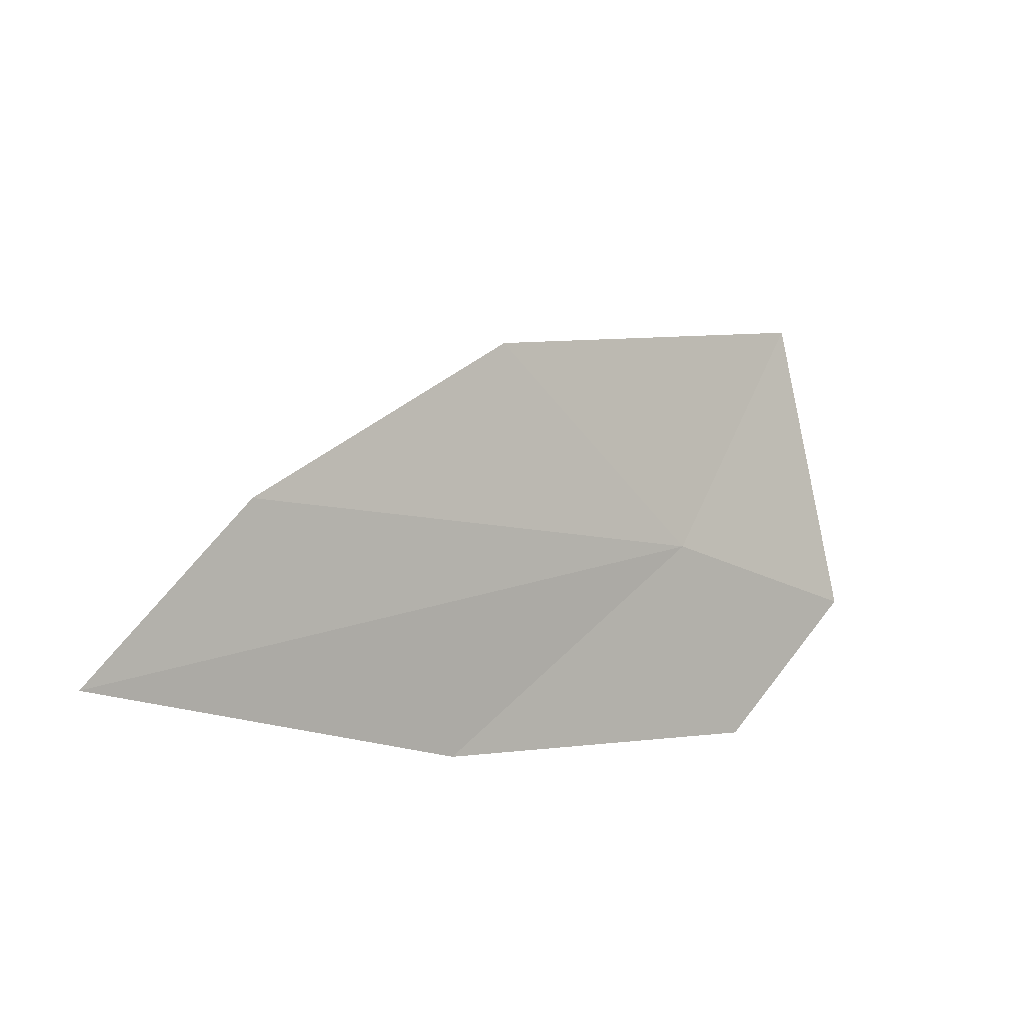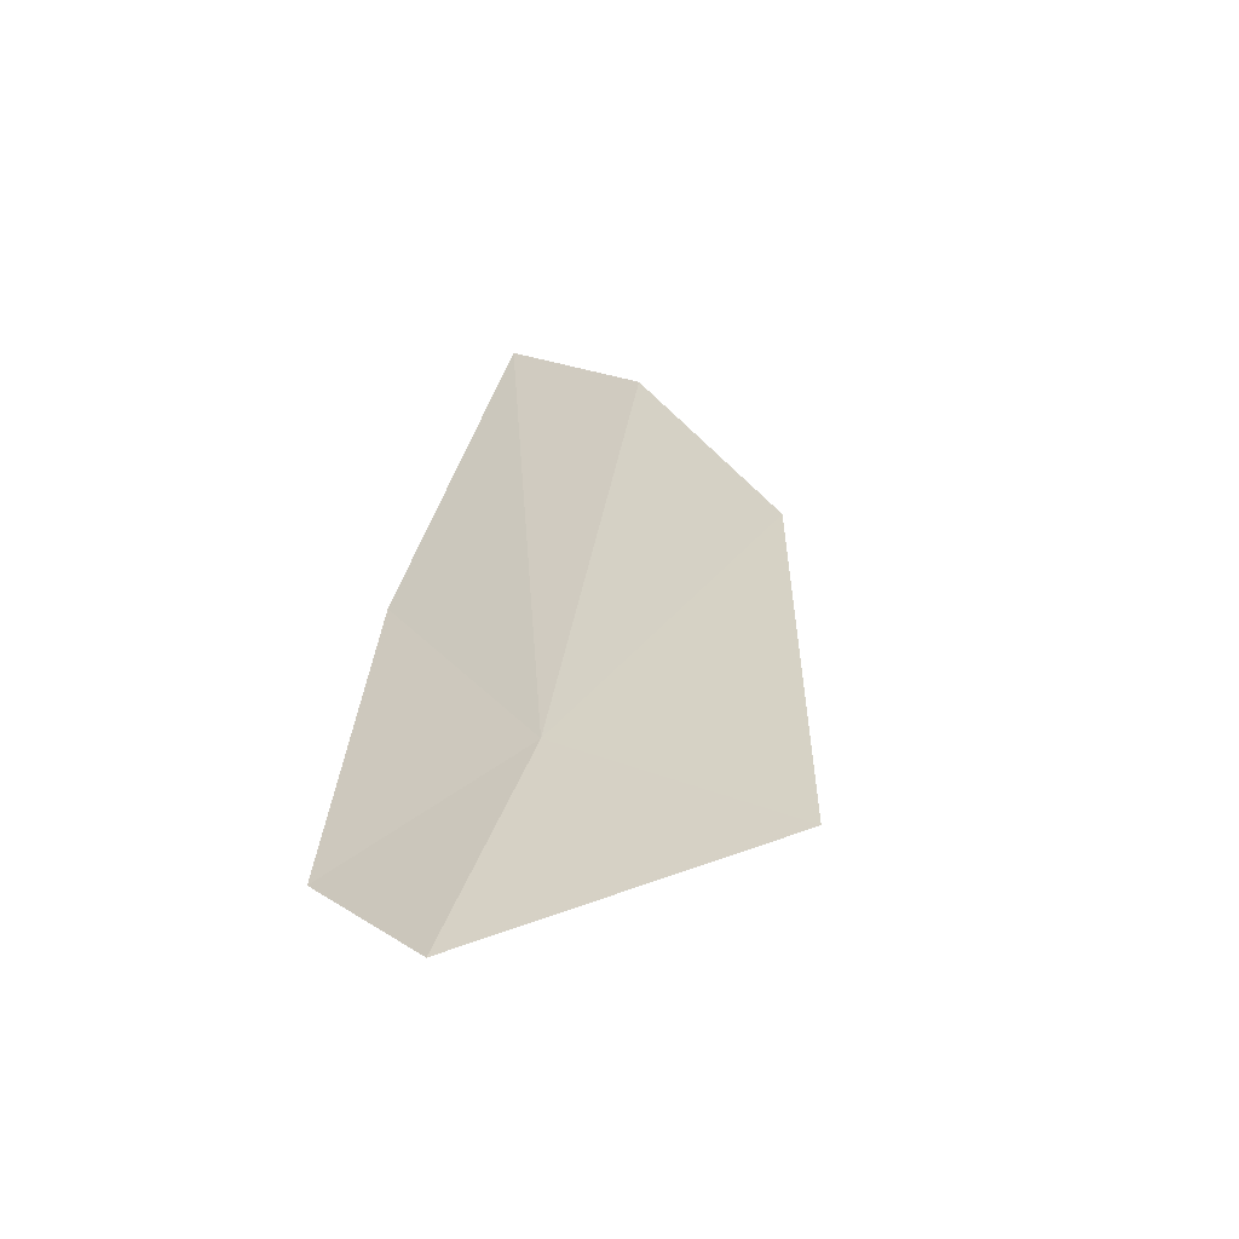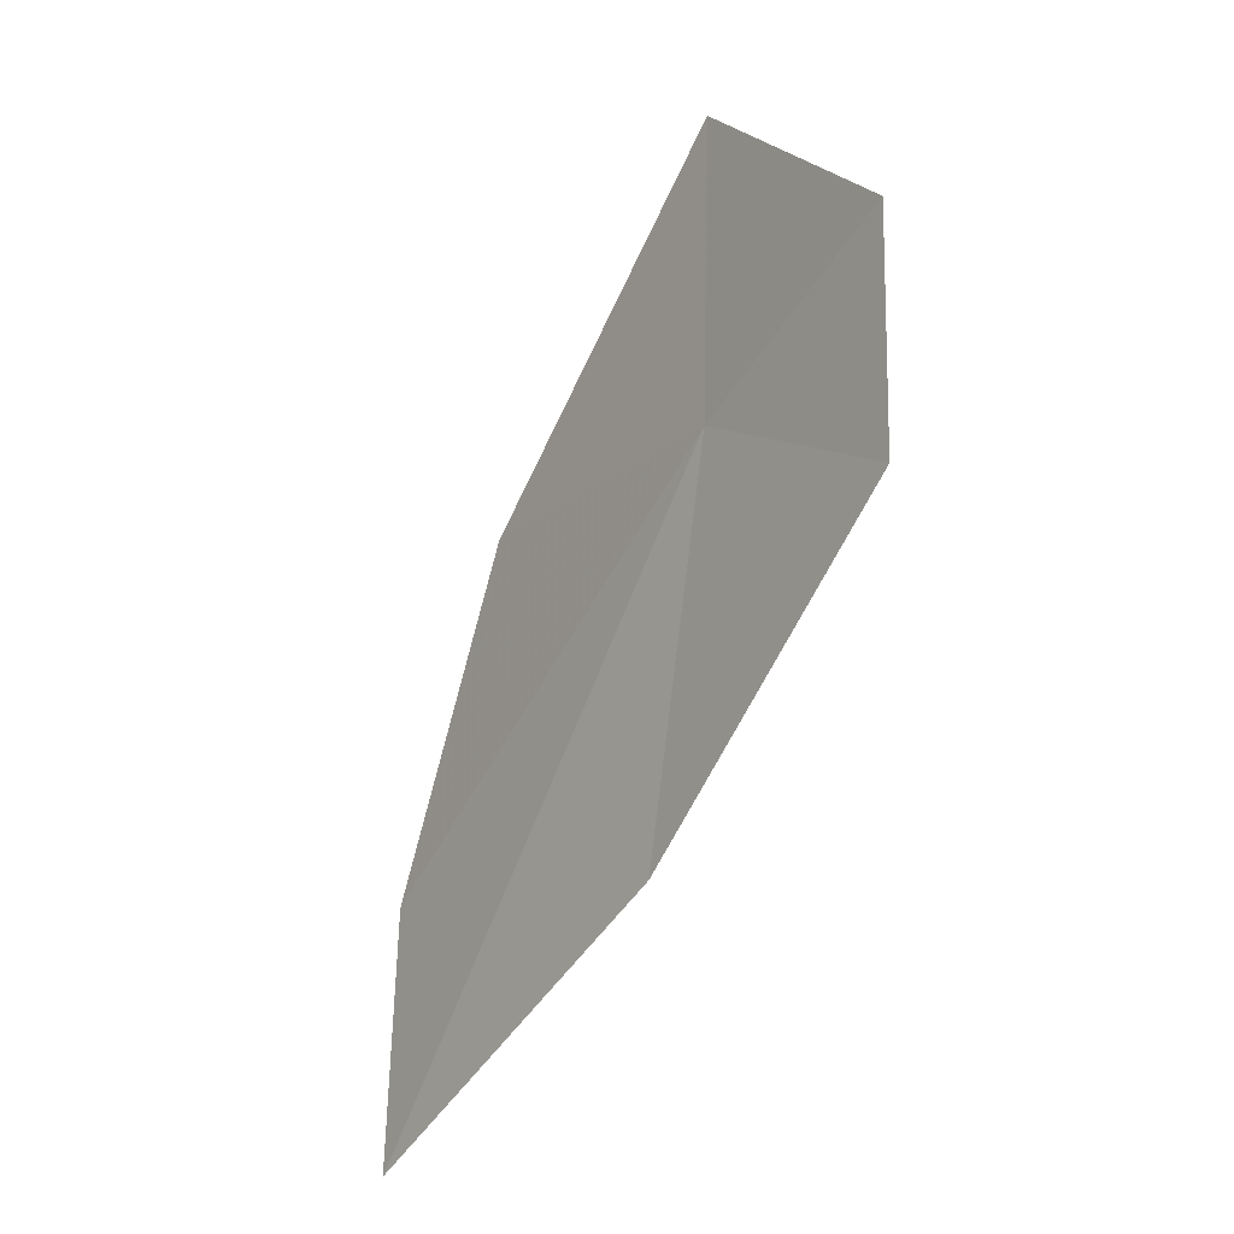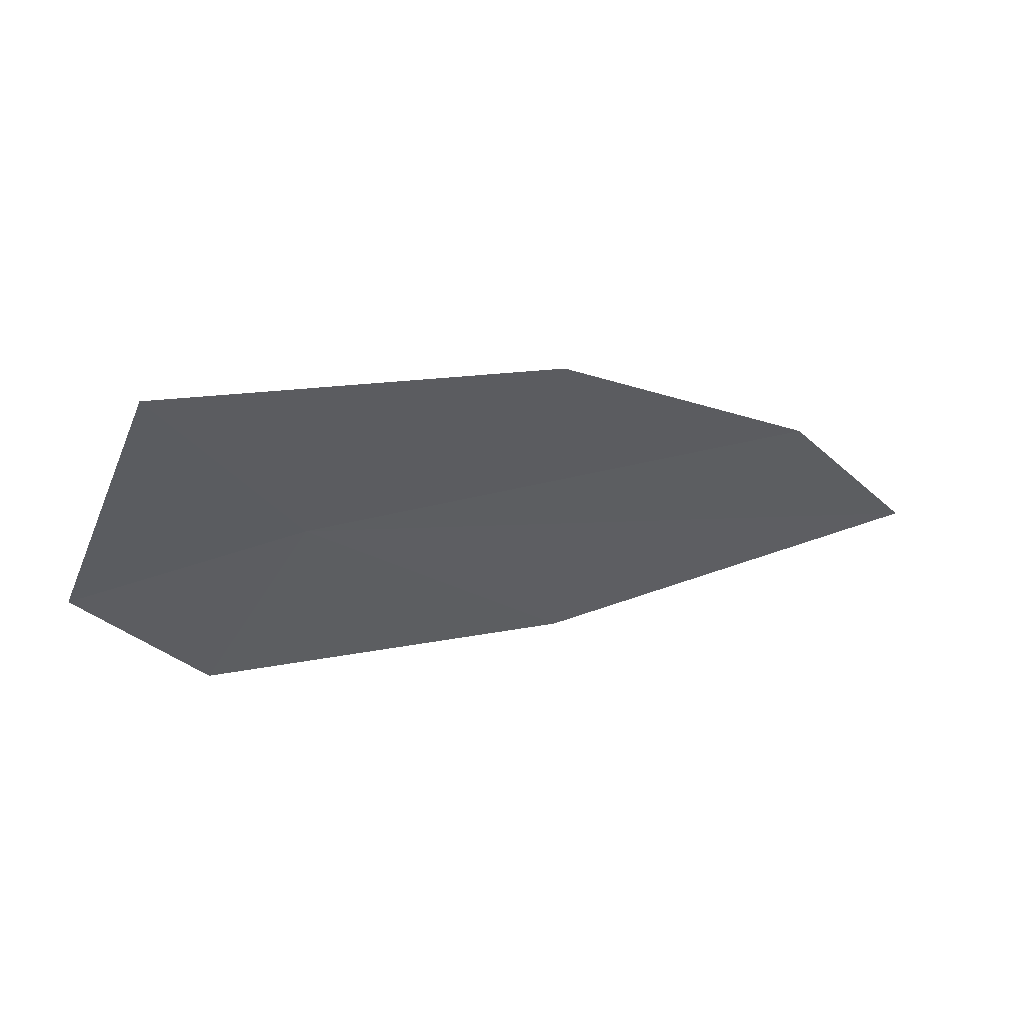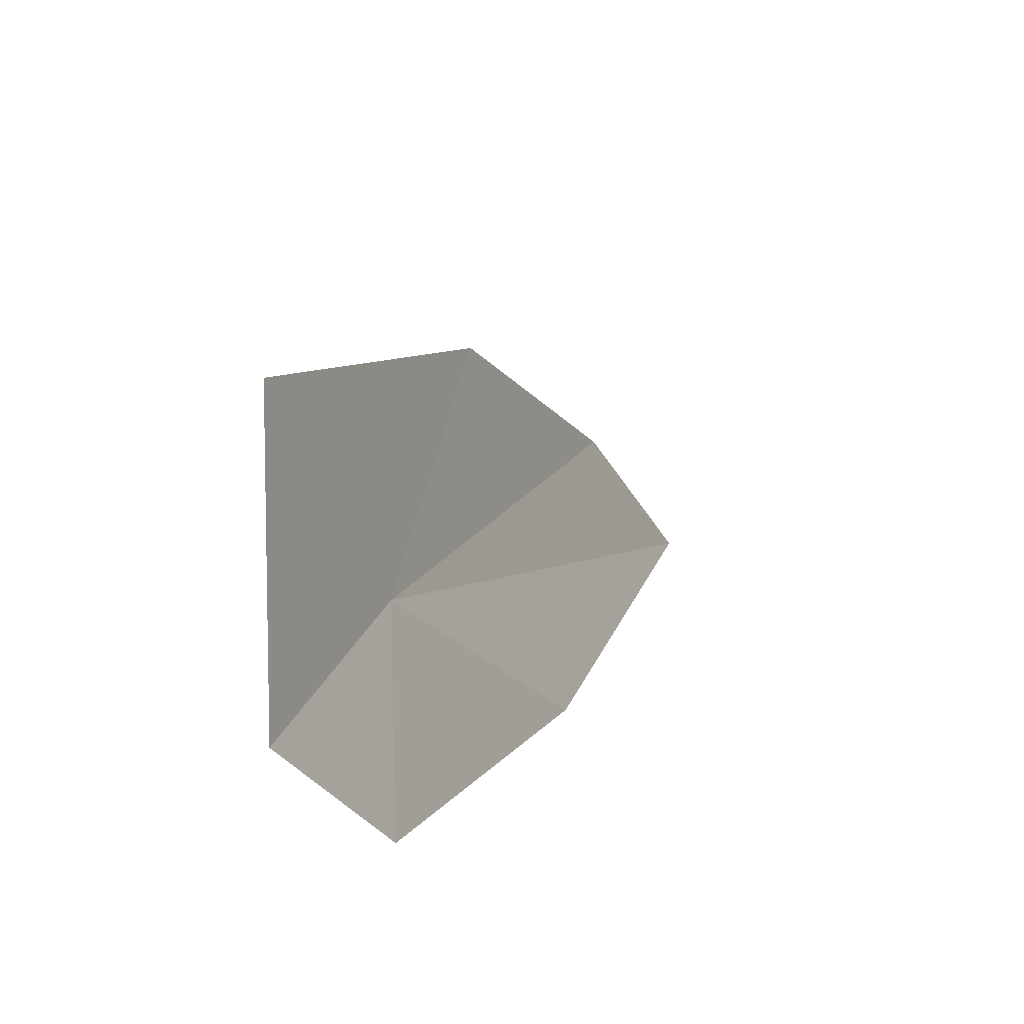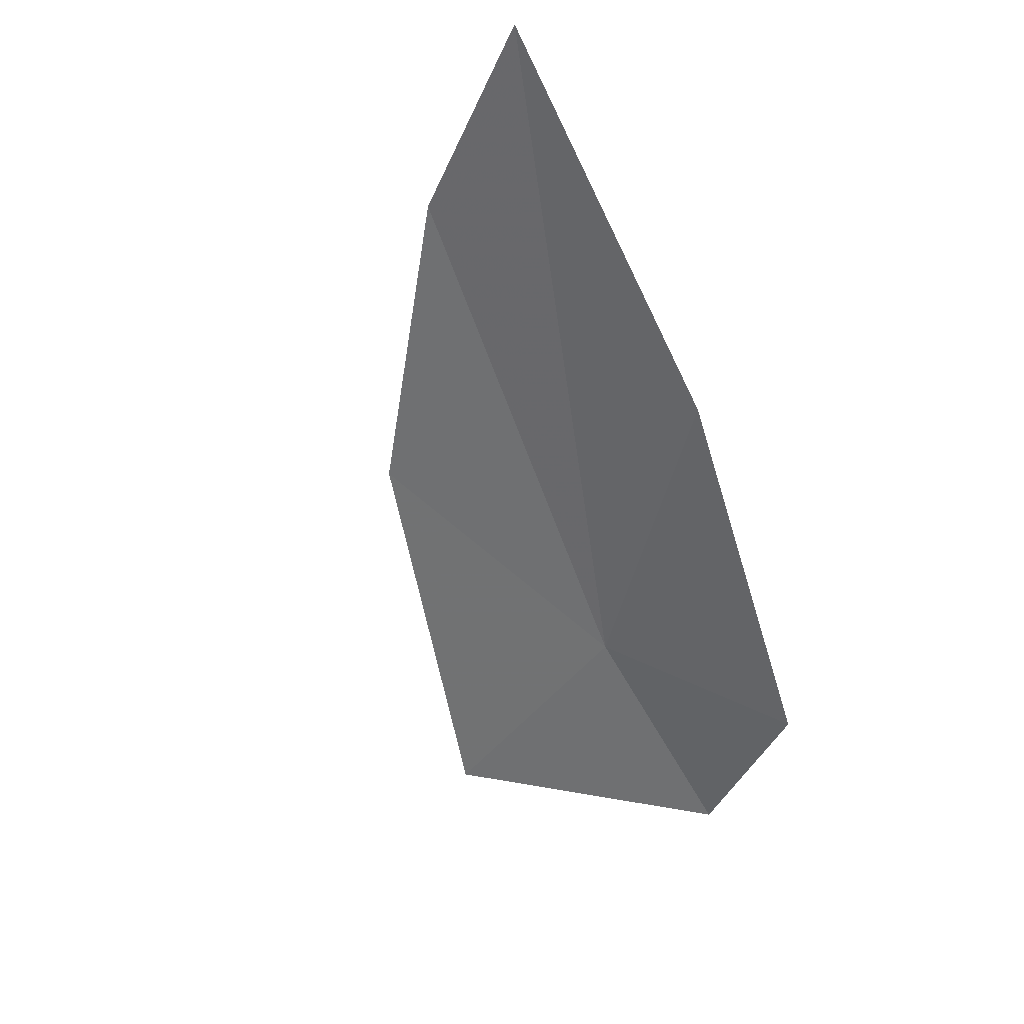
<metadata>
{"format":"obj","ext":"obj","renderer":"f3d","projection":"perspective","resolution":1024,"background":"white","views":[{"elev":-21.5,"azim":-19.9,"up":"+Y"},{"elev":18.9,"azim":108.8,"up":"+Z"},{"elev":-49.3,"azim":80.8,"up":"+Y"},{"elev":68.7,"azim":-175.9,"up":"+Y"},{"elev":28.7,"azim":132.9,"up":"+Y"},{"elev":-46.6,"azim":-58.5,"up":"+Z"}]}
</metadata>
<code>
v 14.12 7.327 45.96
v 15.55 7.289 45.4
v 14.9 8.991 46.04
v 14.79 6.299 45.27
v 12.57 8.167 46.8
v 12.53 5.755 45.98
v 10.14 5.639 47.02
v 10.99 6.812 47.1
f 1 2 3
f 1 4 2
f 1 3 5
f 1 6 4
f 1 7 6
f 1 5 8
f 1 8 7

</code>
